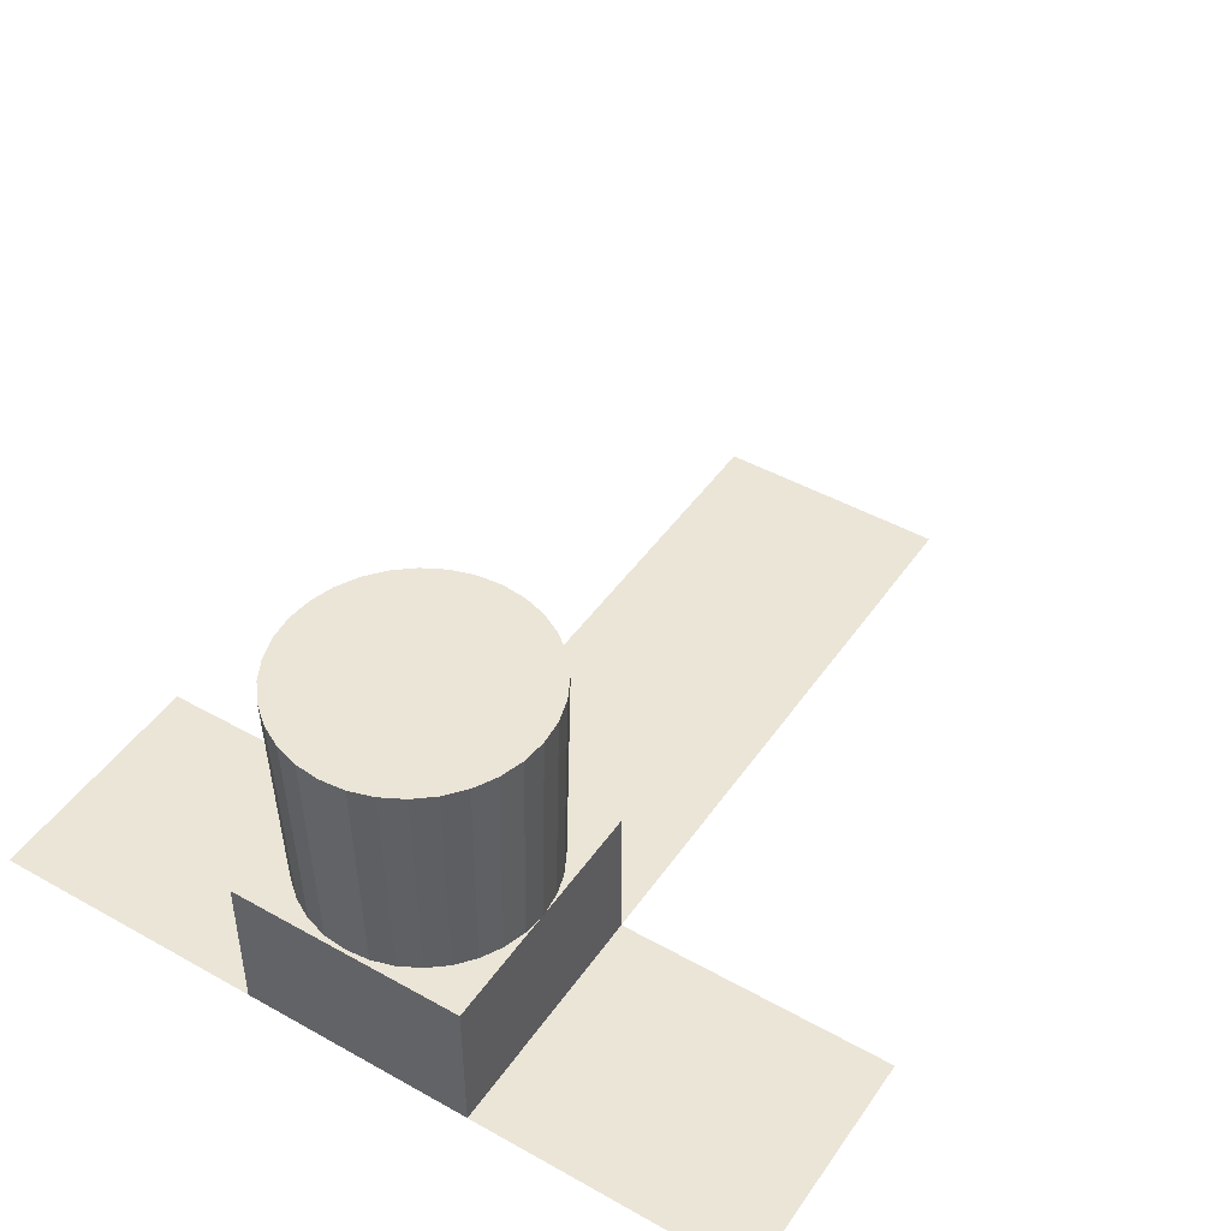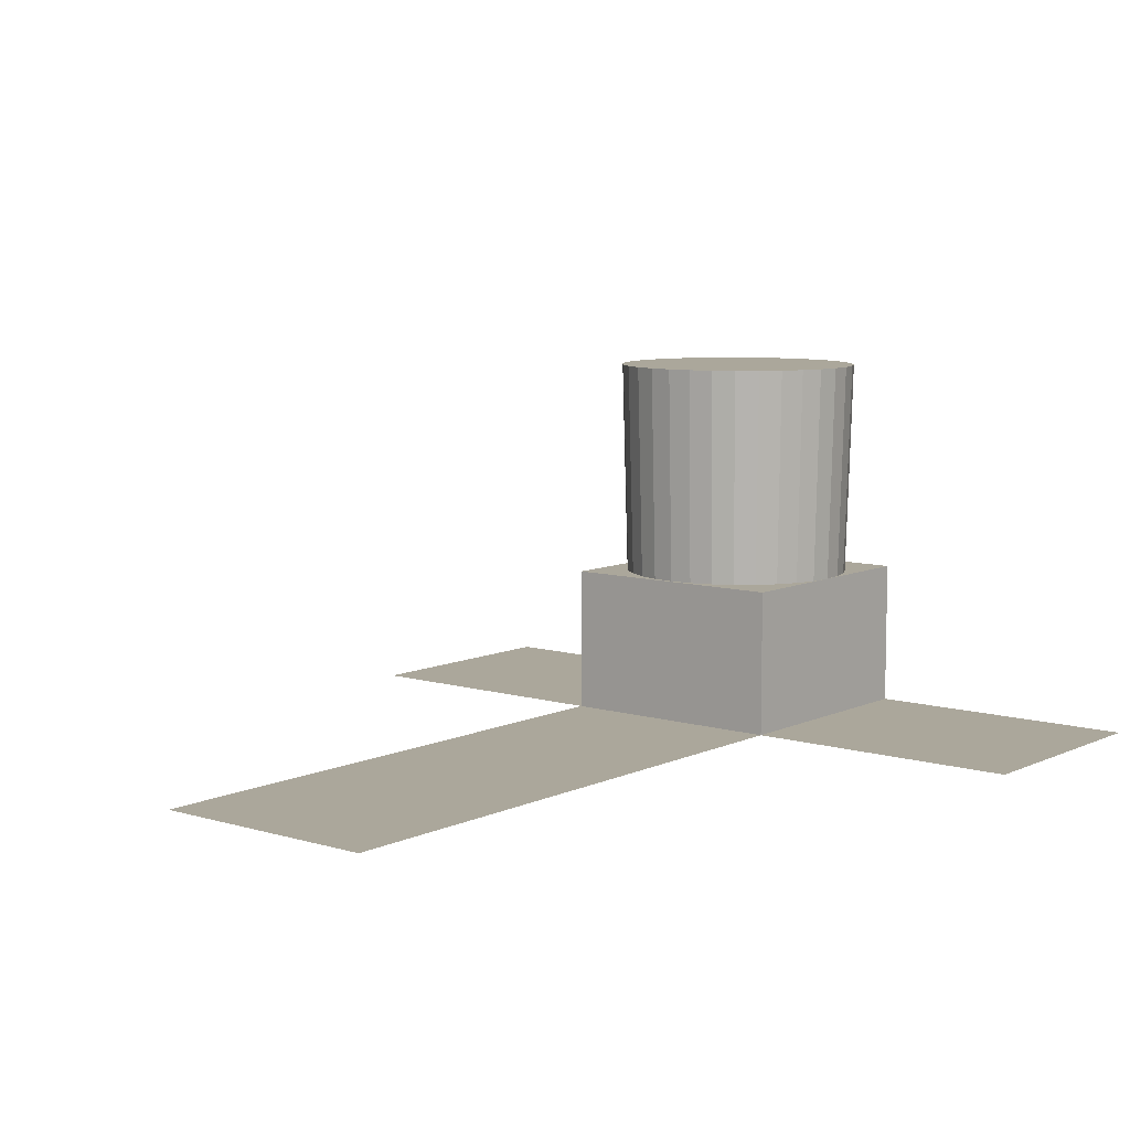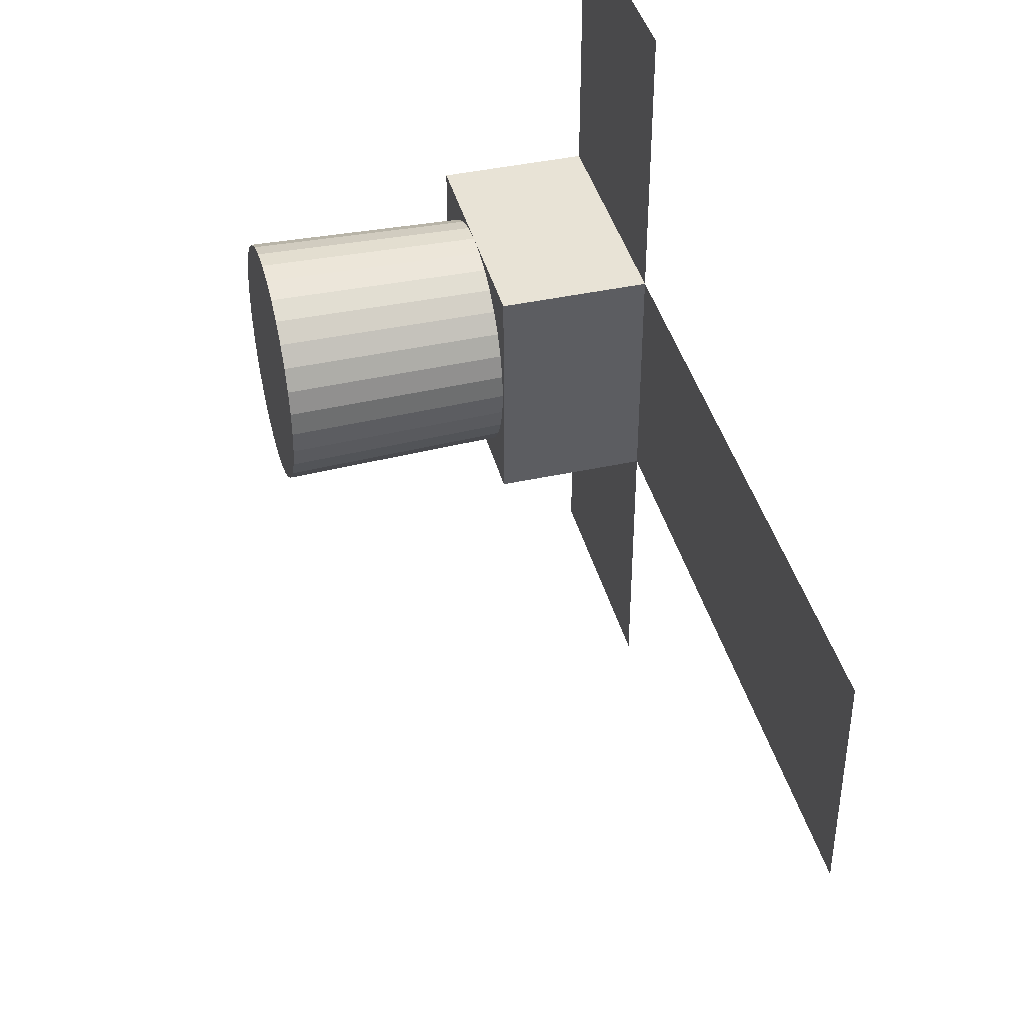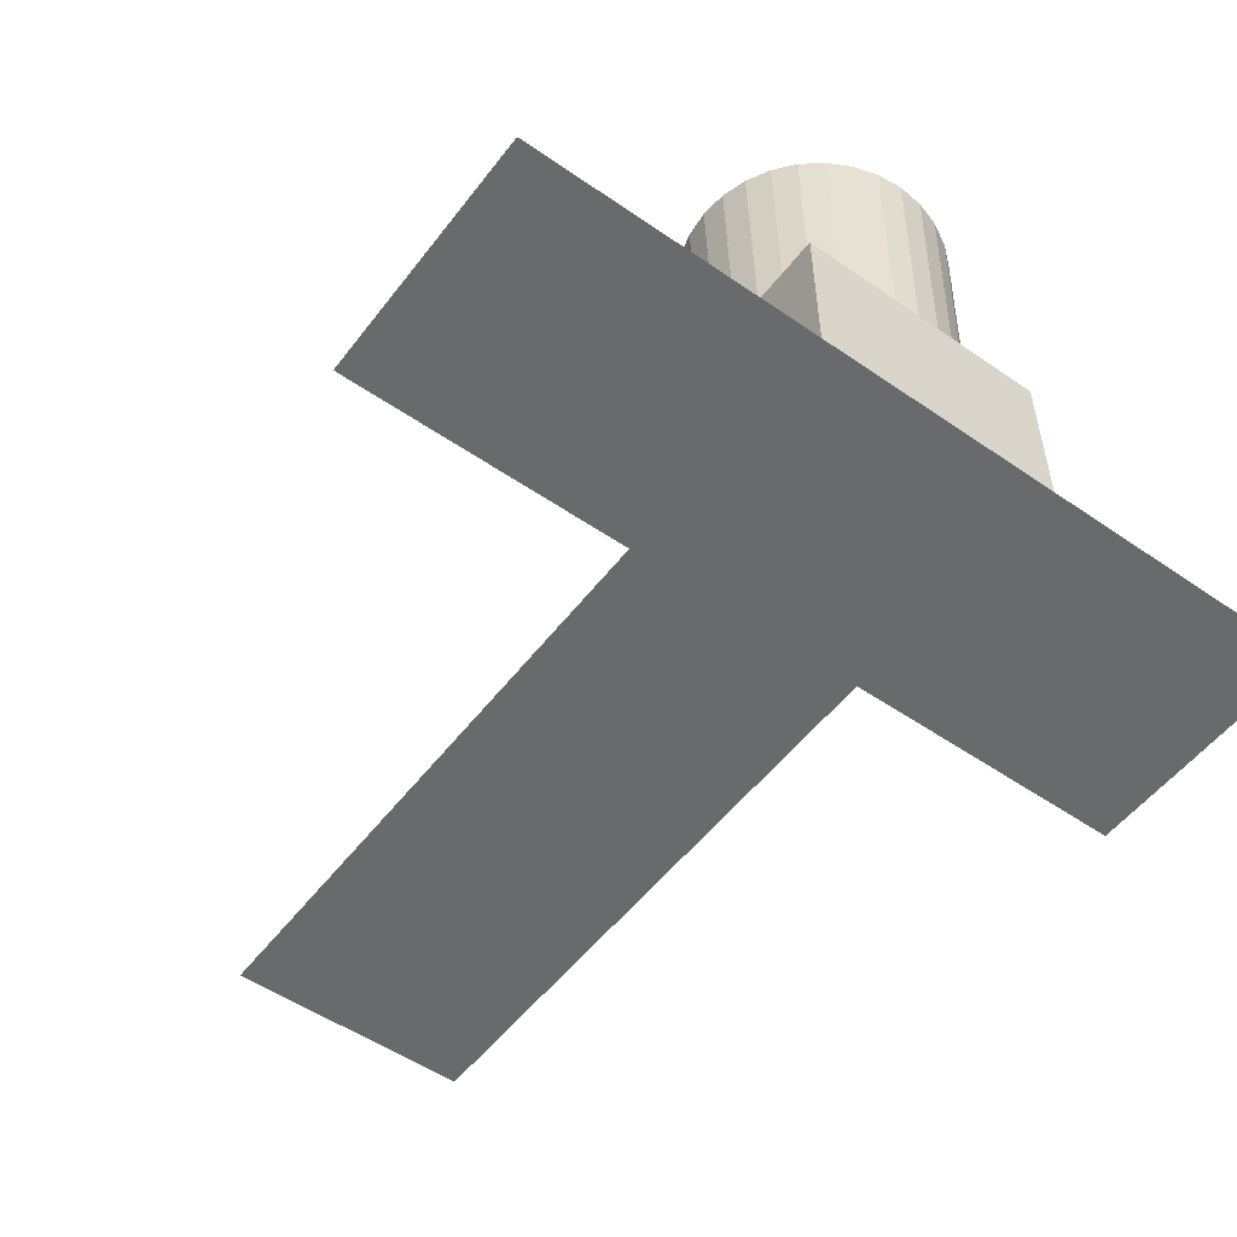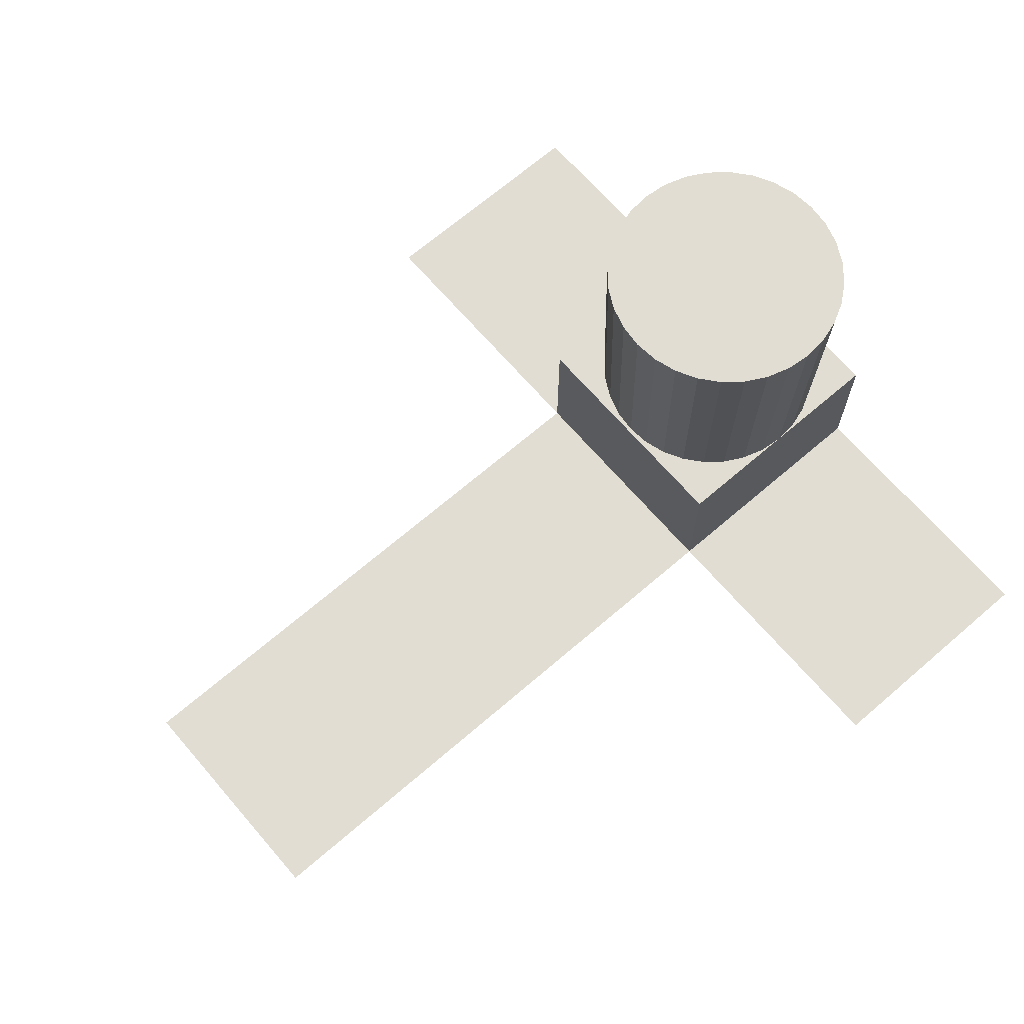
<metadata>
{"format":"obj","ext":"obj","renderer":"f3d","projection":"perspective","resolution":1024,"background":"white","views":[{"elev":46.0,"azim":122.7,"up":"+Y"},{"elev":8.2,"azim":-51.0,"up":"+Y"},{"elev":41.6,"azim":-104.8,"up":"+Z"},{"elev":-52.9,"azim":53.5,"up":"+Y"},{"elev":68.2,"azim":-40.8,"up":"+Y"}]}
</metadata>
<code>
o 27U_combined_case_straight_solar.001
v 0 0.072 -0.175
v 0 0.402 -0.184
v 0.0359 0.402 -0.1805
v 0.03414 0.072 -0.1716
v 0.07041 0.402 -0.17
v 0.06697 0.072 -0.1617
v 0.1022 0.402 -0.153
v 0.09723 0.072 -0.1455
v 0.1301 0.402 -0.1301
v 0.1237 0.072 -0.1237
v 0.153 0.402 -0.1022
v 0.1455 0.072 -0.09723
v 0.17 0.402 -0.07041
v 0.1617 0.072 -0.06697
v 0.1805 0.402 -0.0359
v 0.1716 0.072 -0.03414
v 0.184 0.402 0
v 0.175 0.072 0
v 0.1805 0.402 0.0359
v 0.1716 0.072 0.03414
v 0.17 0.402 0.07041
v 0.1617 0.072 0.06697
v 0.153 0.402 0.1022
v 0.1455 0.072 0.09723
v 0.1301 0.402 0.1301
v 0.1237 0.072 0.1237
v 0.1022 0.402 0.153
v 0.09723 0.072 0.1455
v 0.07041 0.402 0.17
v 0.06697 0.072 0.1617
v 0.0359 0.402 0.1805
v 0.03414 0.072 0.1716
v 0 0.402 0.184
v 0 0.072 0.175
v -0.0359 0.402 0.1805
v -0.03414 0.072 0.1716
v -0.07041 0.402 0.17
v -0.06697 0.072 0.1617
v -0.1022 0.402 0.153
v -0.09723 0.072 0.1455
v -0.1301 0.402 0.1301
v -0.1237 0.072 0.1237
v -0.153 0.402 0.1022
v -0.1455 0.072 0.09722
v -0.17 0.402 0.07041
v -0.1617 0.072 0.06697
v -0.1805 0.402 0.0359
v -0.1716 0.072 0.03414
v -0.184 0.402 0
v -0.175 0.072 0
v -0.1805 0.402 -0.0359
v -0.1716 0.072 -0.03414
v -0.17 0.402 -0.07041
v -0.1617 0.072 -0.06697
v -0.153 0.402 -0.1022
v -0.1455 0.072 -0.09723
v -0.1301 0.402 -0.1301
v -0.1237 0.072 -0.1237
v -0.1022 0.402 -0.153
v -0.09723 0.072 -0.1455
v -0.07041 0.402 -0.17
v -0.06697 0.072 -0.1617
v -0.0359 0.402 -0.1805
v -0.03414 0.072 -0.1716
v -0.18 0.072 0.175
v -0.18 -0.148 -0.175
v -0.18 0.072 -0.175
v 0.18 0.072 0.175
v 0.18 -0.148 -0.175
v 0.18 0.072 -0.175
v -0.18 -0.148 -0.0875
v -0.18 -0.148 0
v -0.18 0.072 0.0875
v -0.18 0.072 0
v -0.18 0.072 -0.0875
v 0.18 -0.148 0.0875
v 0.18 -0.148 0
v 0.18 -0.148 -0.0875
v 0.18 0.072 -0.0875
v 0.18 0.072 0
v 0.18 0.072 0.0875
v -0.09 -0.148 -0.175
v -0.09 0.072 -0.175
v 0.09 0.072 -0.175
v 0.09 0.072 0.175
v -0.09 0.072 0.175
v -0.09 0.072 -0.0875
v 0 0.072 -0.0875
v 0.09 0.072 -0.0875
v -0.09 0.072 0
v 0 0.072 0
v 0.09 0.072 0
v -0.09 0.072 0.0875
v 0 0.072 0.0875
v 0.09 0.072 0.0875
v 0.09 -0.148 -0.0875
v 0 -0.148 -0.0875
v -0.09 -0.148 -0.0875
v 0.09 -0.148 0
v 0 -0.148 0
v -0.09 -0.148 0
v 0.09 -0.148 0.0875
v 0 -0.148 0.0875
v -0.09 -0.148 0.0875
v -0.18 -0.093 0.175
v -0.18 -0.038 0.175
v -0.18 0.017 0.175
v -0.18 0.017 -0.175
v -0.18 -0.038 -0.175
v -0.18 -0.093 -0.175
v 0.18 0.017 -0.175
v 0.18 -0.038 -0.175
v 0.18 -0.093 -0.175
v 0.18 0.017 0.175
v 0.18 -0.038 0.175
v 0.18 -0.093 0.175
v 0.18 0.017 -0.0875
v 0.18 -0.038 -0.0875
v 0.18 -0.093 -0.0875
v 0.18 0.017 0
v 0.18 -0.038 0
v 0.18 -0.093 0
v 0.18 0.017 0.0875
v 0.18 -0.038 0.0875
v 0.18 -0.093 0.0875
v -0.18 0.017 0.0875
v -0.18 -0.038 0.0875
v -0.18 -0.093 0.0875
v -0.18 0.017 0
v -0.18 -0.038 0
v -0.18 -0.093 0
v -0.18 0.017 -0.0875
v -0.18 -0.038 -0.0875
v -0.18 -0.093 -0.0875
v 0.09 0.017 0.175
v 0.09 -0.038 0.175
v 0.09 -0.093 0.175
v 0 0.017 0.175
v 0 -0.038 0.175
v 0 -0.093 0.175
v -0.09 0.017 0.175
v -0.09 -0.038 0.175
v -0.09 -0.093 0.175
v -0.09 0.017 -0.175
v -0.09 -0.038 -0.175
v -0.09 -0.093 -0.175
v 0 0.017 -0.175
v 0 -0.038 -0.175
v 0 -0.093 -0.175
v 0.09 0.017 -0.175
v 0.09 -0.038 -0.175
v 0.09 -0.093 -0.175
v -0.18 -0.148 0.175
v 0.18 -0.148 0.175
v -0.18 -0.148 0.591
v 0.18 -0.148 0.591
v -0.18 -0.148 -0.591
v 0.18 -0.148 -0.591
v -1.06 -0.148 0.175
v -1.06 -0.148 -0.175
v -0.18 -0.148 0.2582
v -0.18 -0.148 0.3414
v -0.18 -0.148 0.4246
v -0.18 -0.148 0.5078
v 0.18 -0.148 0.2582
v 0.18 -0.148 0.3414
v 0.18 -0.148 0.4246
v 0.18 -0.148 0.5078
v -0.18 -0.148 -0.2582
v -0.18 -0.148 -0.3414
v -0.18 -0.148 -0.4246
v -0.18 -0.148 -0.5078
v 0.18 -0.148 -0.2582
v 0.18 -0.148 -0.3414
v 0.18 -0.148 -0.4246
v 0.18 -0.148 -0.5078
v -0.2778 -0.148 0.175
v -0.3756 -0.148 0.175
v -0.4733 -0.148 0.175
v -0.5711 -0.148 0.175
v -0.6689 -0.148 0.175
v -0.7667 -0.148 0.175
v -0.8644 -0.148 0.175
v -0.9622 -0.148 0.175
v -0.2778 -0.148 -0.175
v -0.3756 -0.148 -0.175
v -0.4733 -0.148 -0.175
v -0.5711 -0.148 -0.175
v -0.6689 -0.148 -0.175
v -0.7667 -0.148 -0.175
v -0.8644 -0.148 -0.175
v -0.9622 -0.148 -0.175
v -0.09 -0.148 0.175
v 0 -0.148 0.175
v 0.09 -0.148 0.175
v -0.09 -0.148 0.591
v 0 -0.148 0.591
v 0.09 -0.148 0.591
v 0.09 -0.148 0.5078
v 0 -0.148 0.5078
v -0.09 -0.148 0.5078
v 0.09 -0.148 0.4246
v 0 -0.148 0.4246
v -0.09 -0.148 0.4246
v 0.09 -0.148 0.3414
v 0 -0.148 0.3414
v -0.09 -0.148 0.3414
v 0.09 -0.148 0.2582
v 0 -0.148 0.2582
v -0.09 -0.148 0.2582
v 0.09 -0.148 -0.175
v 0 -0.148 -0.175
v -0.09 -0.148 -0.591
v 0 -0.148 -0.591
v 0.09 -0.148 -0.591
v 0.09 -0.148 -0.5078
v 0 -0.148 -0.5078
v -0.09 -0.148 -0.5078
v 0.09 -0.148 -0.4246
v 0 -0.148 -0.4246
v -0.09 -0.148 -0.4246
v 0.09 -0.148 -0.3414
v 0 -0.148 -0.3414
v -0.09 -0.148 -0.3414
v 0.09 -0.148 -0.2582
v 0 -0.148 -0.2582
v -0.09 -0.148 -0.2582
v -0.18 -0.148 0.0875
v -1.06 -0.148 0.0875
v -1.06 -0.148 0
v -1.06 -0.148 -0.0875
v -0.9622 -0.148 -0.0875
v -0.9622 -0.148 0
v -0.9622 -0.148 0.0875
v -0.8644 -0.148 -0.0875
v -0.8644 -0.148 0
v -0.8644 -0.148 0.0875
v -0.7667 -0.148 -0.0875
v -0.7667 -0.148 0
v -0.7667 -0.148 0.0875
v -0.6689 -0.148 -0.0875
v -0.6689 -0.148 0
v -0.6689 -0.148 0.0875
v -0.5711 -0.148 -0.0875
v -0.5711 -0.148 0
v -0.5711 -0.148 0.0875
v -0.4733 -0.148 -0.0875
v -0.4733 -0.148 0
v -0.4733 -0.148 0.0875
v -0.3756 -0.148 -0.0875
v -0.3756 -0.148 0
v -0.3756 -0.148 0.0875
v -0.2778 -0.148 -0.0875
v -0.2778 -0.148 0
v -0.2778 -0.148 0.0875
f 75 108 132
f 84 111 150
f 81 114 123
f 86 107 141
f 76 195 102
f 73 86 93
f 67 87 83
f 75 90 87
f 74 93 90
f 69 96 211
f 78 99 96
f 77 102 99
f 70 117 111
f 79 120 117
f 80 123 120
f 65 126 107
f 73 129 126
f 74 132 129
f 101 228 72
f 100 104 101
f 99 103 100
f 98 72 71
f 97 101 98
f 96 100 97
f 82 71 66
f 82 97 98
f 211 97 212
f 92 81 80
f 91 95 92
f 90 94 91
f 89 80 79
f 88 92 89
f 87 91 88
f 84 79 70
f 1 89 84
f 1 87 88
f 95 68 81
f 94 85 95
f 94 86 34
f 228 193 153
f 103 193 104
f 102 194 103
f 68 135 114
f 135 34 138
f 34 141 138
f 67 144 108
f 83 147 144
f 147 84 150
f 149 211 212
f 148 152 149
f 147 151 148
f 146 212 82
f 145 149 146
f 144 148 145
f 110 82 66
f 109 146 110
f 108 145 109
f 140 193 194
f 139 143 140
f 138 142 139
f 137 194 195
f 136 140 137
f 135 139 136
f 116 195 154
f 115 137 116
f 114 136 115
f 131 71 72
f 130 134 131
f 129 133 130
f 128 72 228
f 127 131 128
f 126 130 127
f 105 228 153
f 106 128 105
f 107 127 106
f 122 76 77
f 121 125 122
f 120 124 121
f 119 77 78
f 118 122 119
f 117 121 118
f 113 78 69
f 112 119 113
f 111 118 112
f 143 153 193
f 142 105 143
f 141 106 142
f 76 116 154
f 124 116 125
f 123 115 124
f 211 113 69
f 151 113 152
f 150 112 151
f 134 66 71
f 133 110 134
f 132 109 133
f 75 67 108
f 84 70 111
f 81 68 114
f 86 65 107
f 76 154 195
f 73 65 86
f 67 75 87
f 75 74 90
f 74 73 93
f 69 78 96
f 78 77 99
f 77 76 102
f 70 79 117
f 79 80 120
f 80 81 123
f 65 73 126
f 73 74 129
f 74 75 132
f 101 104 228
f 100 103 104
f 99 102 103
f 98 101 72
f 97 100 101
f 96 99 100
f 82 98 71
f 82 212 97
f 211 96 97
f 92 95 81
f 91 94 95
f 90 93 94
f 89 92 80
f 88 91 92
f 87 90 91
f 84 89 79
f 1 88 89
f 1 83 87
f 95 85 68
f 94 34 85
f 94 93 86
f 228 104 193
f 103 194 193
f 102 195 194
f 68 85 135
f 135 85 34
f 34 86 141
f 67 83 144
f 83 1 147
f 147 1 84
f 149 152 211
f 148 151 152
f 147 150 151
f 146 149 212
f 145 148 149
f 144 147 148
f 110 146 82
f 109 145 146
f 108 144 145
f 140 143 193
f 139 142 143
f 138 141 142
f 137 140 194
f 136 139 140
f 135 138 139
f 116 137 195
f 115 136 137
f 114 135 136
f 131 134 71
f 130 133 134
f 129 132 133
f 128 131 72
f 127 130 131
f 126 129 130
f 105 128 228
f 106 127 128
f 107 126 127
f 122 125 76
f 121 124 125
f 120 123 124
f 119 122 77
f 118 121 122
f 117 120 121
f 113 119 78
f 112 118 119
f 111 117 118
f 143 105 153
f 142 106 105
f 141 107 106
f 76 125 116
f 124 115 116
f 123 114 115
f 211 152 113
f 151 112 113
f 150 111 112
f 134 110 66
f 133 109 110
f 132 108 109
f 1 2 3
f 1 3 4
f 4 3 5
f 4 5 6
f 6 5 7
f 6 7 8
f 8 7 9
f 8 9 10
f 10 9 11
f 10 11 12
f 12 11 13
f 12 13 14
f 14 13 15
f 14 15 16
f 16 15 17
f 16 17 18
f 18 17 19
f 18 19 20
f 20 19 21
f 20 21 22
f 22 21 23
f 22 23 24
f 24 23 25
f 24 25 26
f 26 25 27
f 26 27 28
f 28 27 29
f 28 29 30
f 30 29 31
f 30 31 32
f 32 31 33
f 32 33 34
f 34 33 35
f 34 35 36
f 36 35 37
f 36 37 38
f 38 37 39
f 38 39 40
f 40 39 41
f 40 41 42
f 42 41 43
f 42 43 44
f 44 43 45
f 44 45 46
f 46 45 47
f 46 47 48
f 48 47 49
f 48 49 50
f 50 49 51
f 50 51 52
f 52 51 53
f 52 53 54
f 54 53 55
f 54 55 56
f 56 55 57
f 56 57 58
f 58 57 59
f 58 59 60
f 60 59 61
f 60 61 62
f 5 3 2
f 2 63 61
f 61 59 57
f 57 55 53
f 53 51 49
f 49 47 45
f 45 43 41
f 41 39 37
f 37 35 33
f 33 31 29
f 29 27 25
f 25 23 21
f 21 19 17
f 17 15 13
f 13 11 9
f 9 7 5
f 5 2 61
f 61 57 53
f 53 49 45
f 45 41 37
f 37 33 29
f 29 25 21
f 21 17 13
f 13 9 5
f 5 61 53
f 53 45 37
f 37 29 21
f 21 13 5
f 5 53 37
f 37 21 5
f 62 61 63
f 62 63 64
f 64 63 2
f 64 2 1
f 64 1 4
f 4 6 8
f 8 10 12
f 12 14 16
f 16 18 20
f 20 22 24
f 24 26 28
f 28 30 32
f 32 34 36
f 36 38 40
f 40 42 44
f 44 46 48
f 48 50 52
f 52 54 56
f 56 58 60
f 60 62 64
f 64 4 8
f 8 12 16
f 16 20 24
f 24 28 32
f 32 36 40
f 40 44 48
f 48 52 56
f 56 60 64
f 64 8 16
f 16 24 32
f 32 40 48
f 48 56 64
f 64 16 32
f 32 48 64
f 165 195 208
f 166 208 205
f 173 211 225
f 167 205 202
f 156 199 198
f 168 202 199
f 158 216 215
f 253 66 71
f 176 219 216
f 175 222 219
f 174 225 222
f 160 232 231
f 192 235 232
f 191 238 235
f 190 241 238
f 189 244 241
f 188 247 244
f 187 250 247
f 186 253 250
f 201 163 164
f 200 204 201
f 199 203 200
f 196 164 155
f 197 201 196
f 198 200 197
f 204 162 163
f 203 207 204
f 202 206 203
f 207 161 162
f 206 210 207
f 205 209 206
f 210 153 161
f 209 193 210
f 208 194 209
f 224 169 170
f 223 227 224
f 222 226 223
f 221 170 171
f 220 224 221
f 219 223 220
f 218 171 172
f 217 221 218
f 216 220 217
f 213 172 157
f 214 218 213
f 215 217 214
f 227 66 169
f 227 212 82
f 225 212 226
f 252 177 178
f 251 255 252
f 250 254 251
f 249 178 179
f 248 252 249
f 247 251 248
f 246 179 180
f 245 249 246
f 244 248 245
f 243 180 181
f 242 246 243
f 241 245 242
f 240 181 182
f 239 243 240
f 238 242 239
f 237 182 183
f 236 240 237
f 235 239 236
f 234 183 184
f 233 237 234
f 232 236 233
f 229 184 159
f 230 234 229
f 231 233 230
f 255 153 177
f 254 228 255
f 254 71 72
f 165 154 195
f 166 165 208
f 173 69 211
f 167 166 205
f 156 168 199
f 168 167 202
f 158 176 216
f 253 185 66
f 176 175 219
f 175 174 222
f 174 173 225
f 160 192 232
f 192 191 235
f 191 190 238
f 190 189 241
f 189 188 244
f 188 187 247
f 187 186 250
f 186 185 253
f 201 204 163
f 200 203 204
f 199 202 203
f 196 201 164
f 197 200 201
f 198 199 200
f 204 207 162
f 203 206 207
f 202 205 206
f 207 210 161
f 206 209 210
f 205 208 209
f 210 193 153
f 209 194 193
f 208 195 194
f 224 227 169
f 223 226 227
f 222 225 226
f 221 224 170
f 220 223 224
f 219 222 223
f 218 221 171
f 217 220 221
f 216 219 220
f 213 218 172
f 214 217 218
f 215 216 217
f 227 82 66
f 227 226 212
f 225 211 212
f 252 255 177
f 251 254 255
f 250 253 254
f 249 252 178
f 248 251 252
f 247 250 251
f 246 249 179
f 245 248 249
f 244 247 248
f 243 246 180
f 242 245 246
f 241 244 245
f 240 243 181
f 239 242 243
f 238 241 242
f 237 240 182
f 236 239 240
f 235 238 239
f 234 237 183
f 233 236 237
f 232 235 236
f 229 234 184
f 230 233 234
f 231 232 233
f 255 228 153
f 254 72 228
f 254 253 71

</code>
